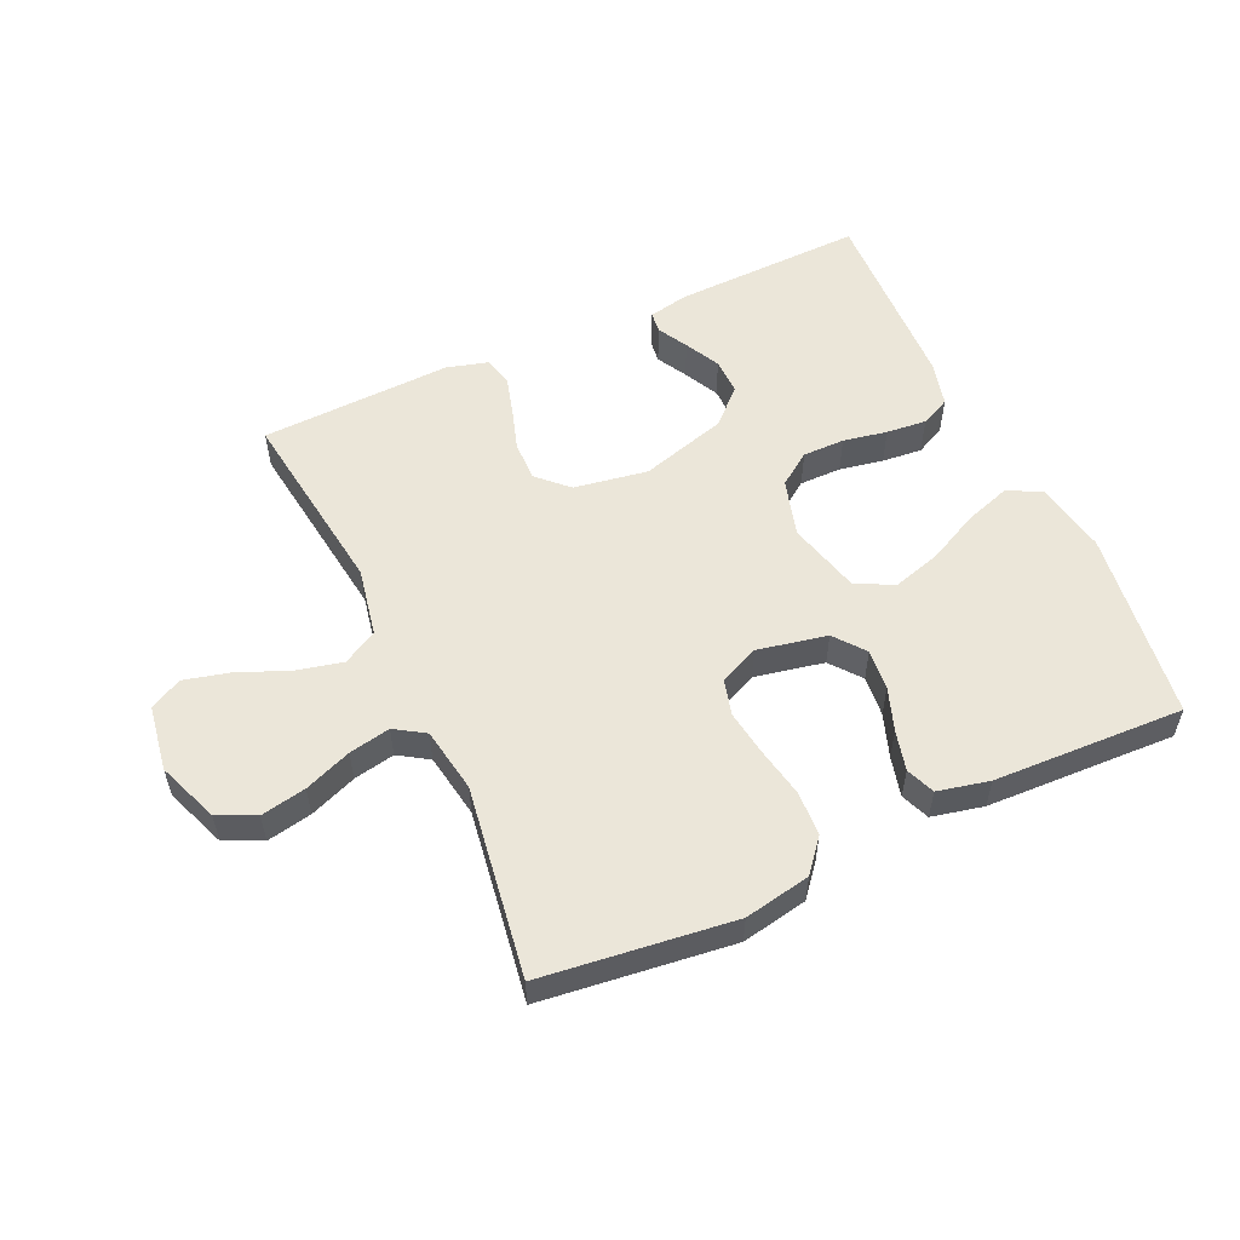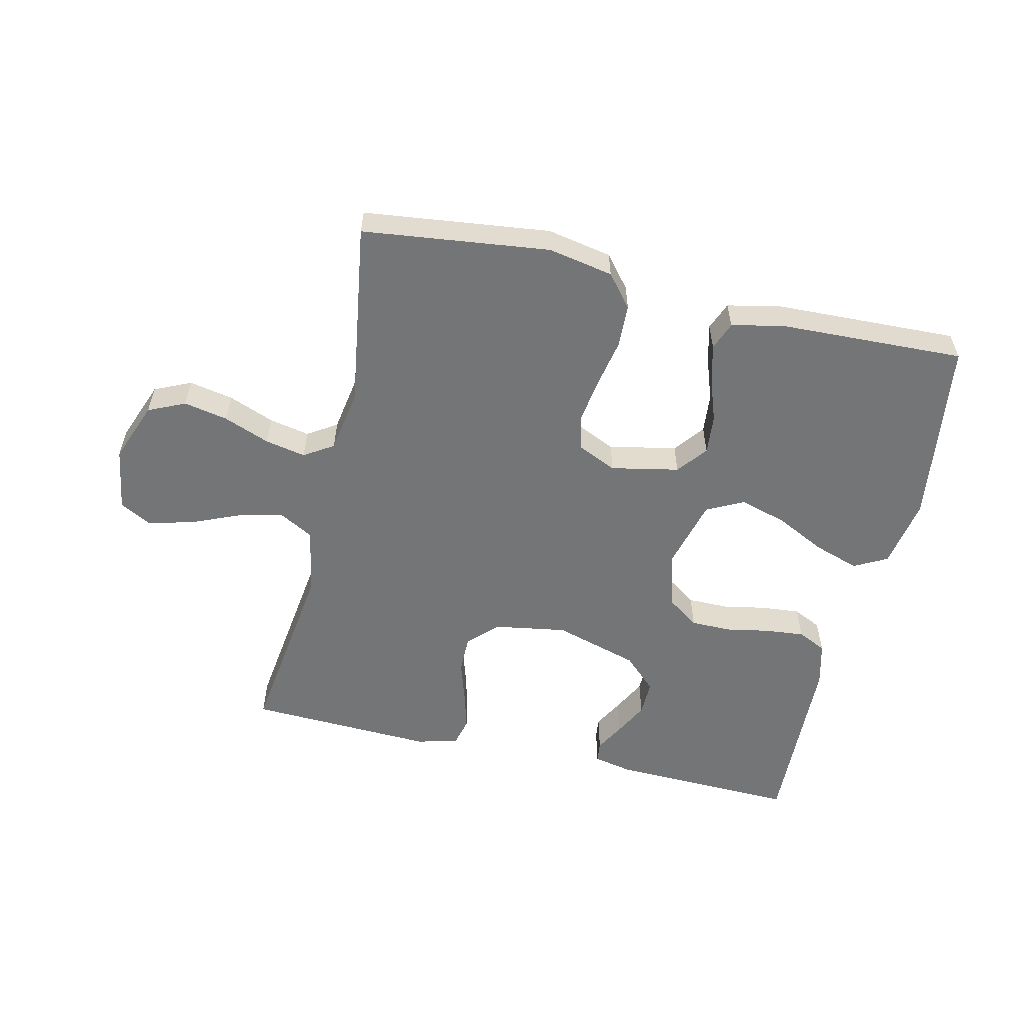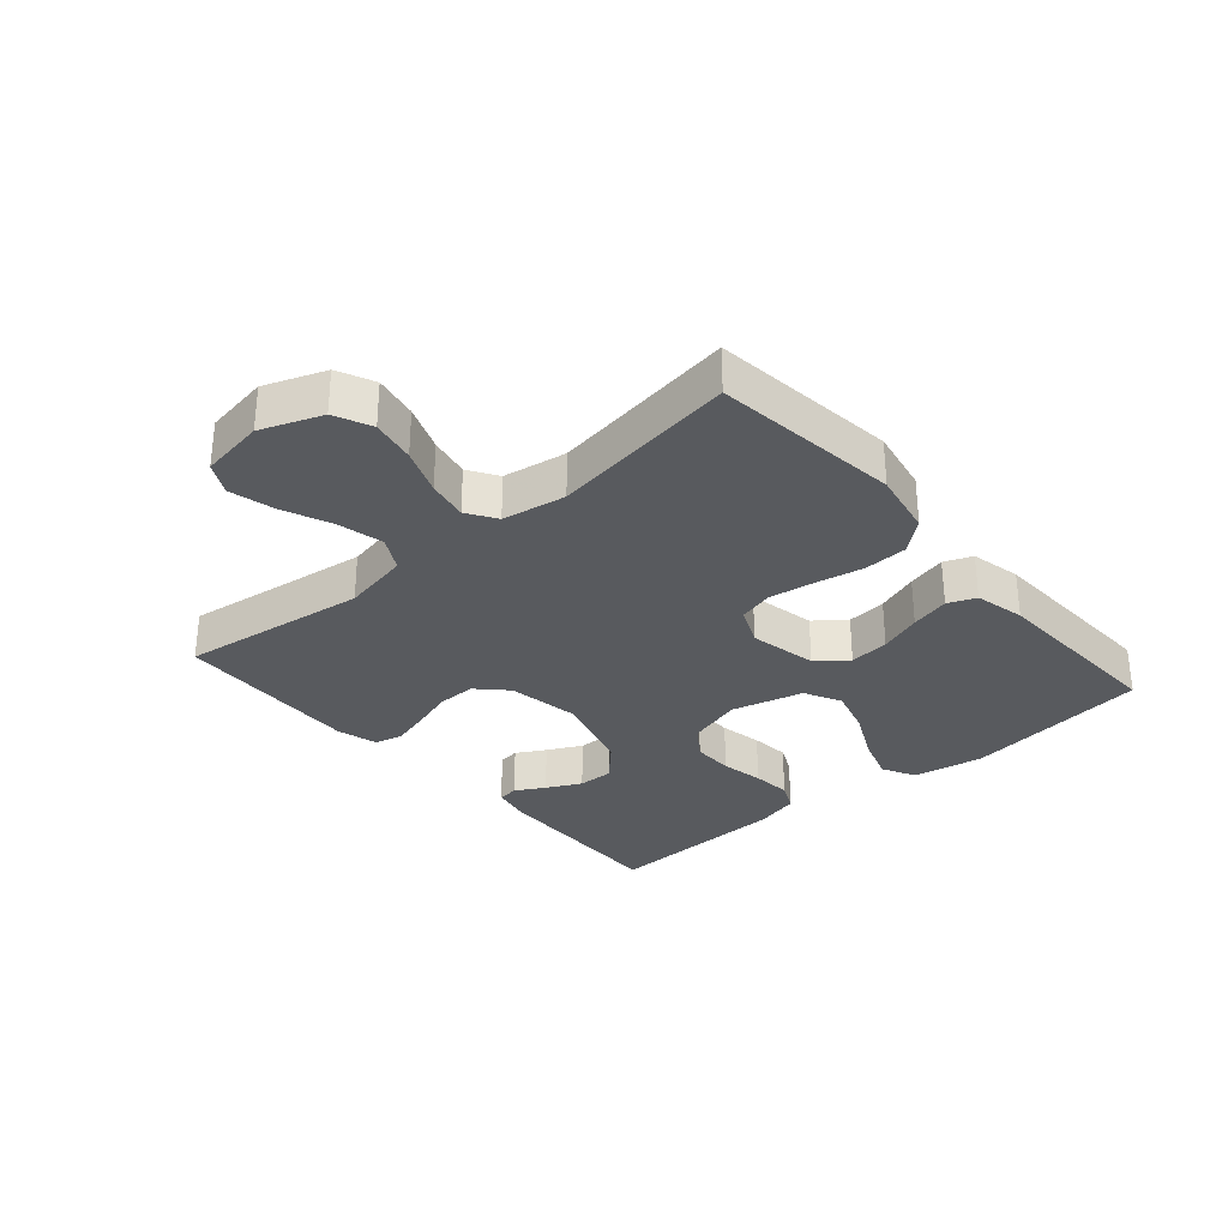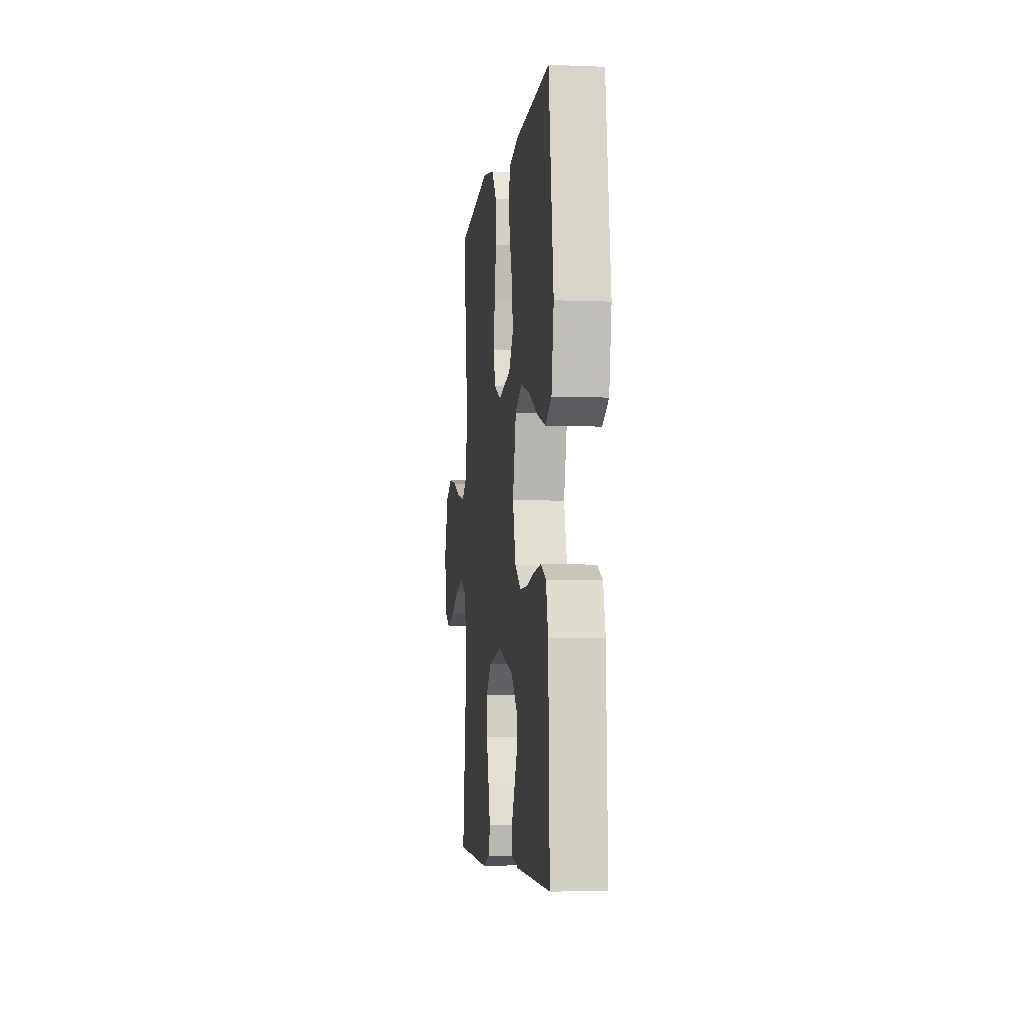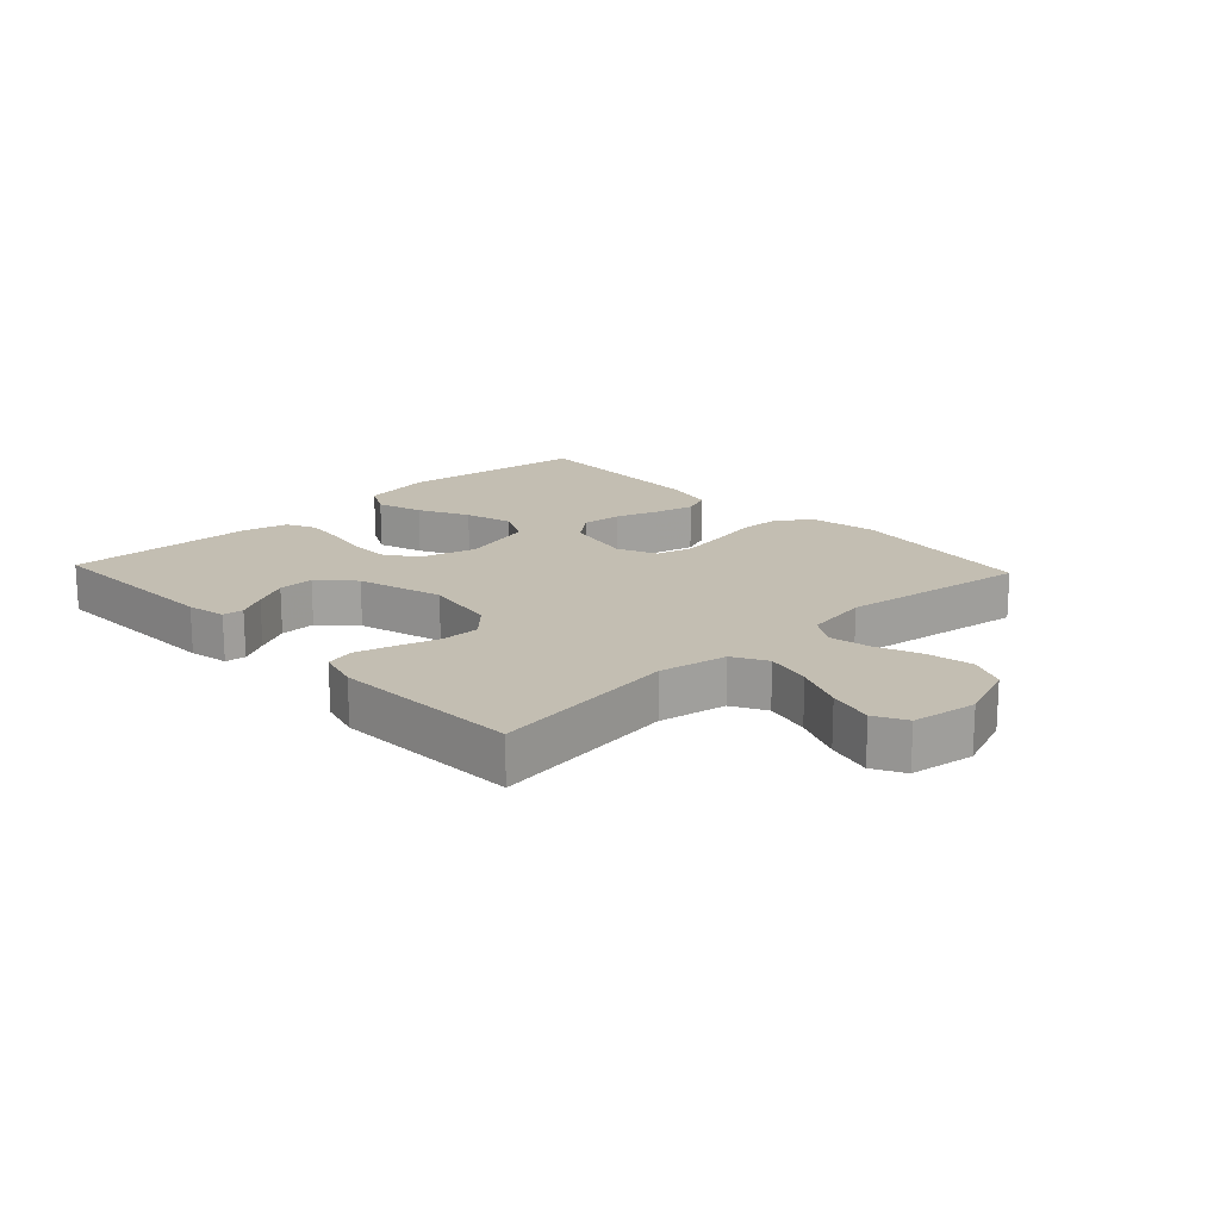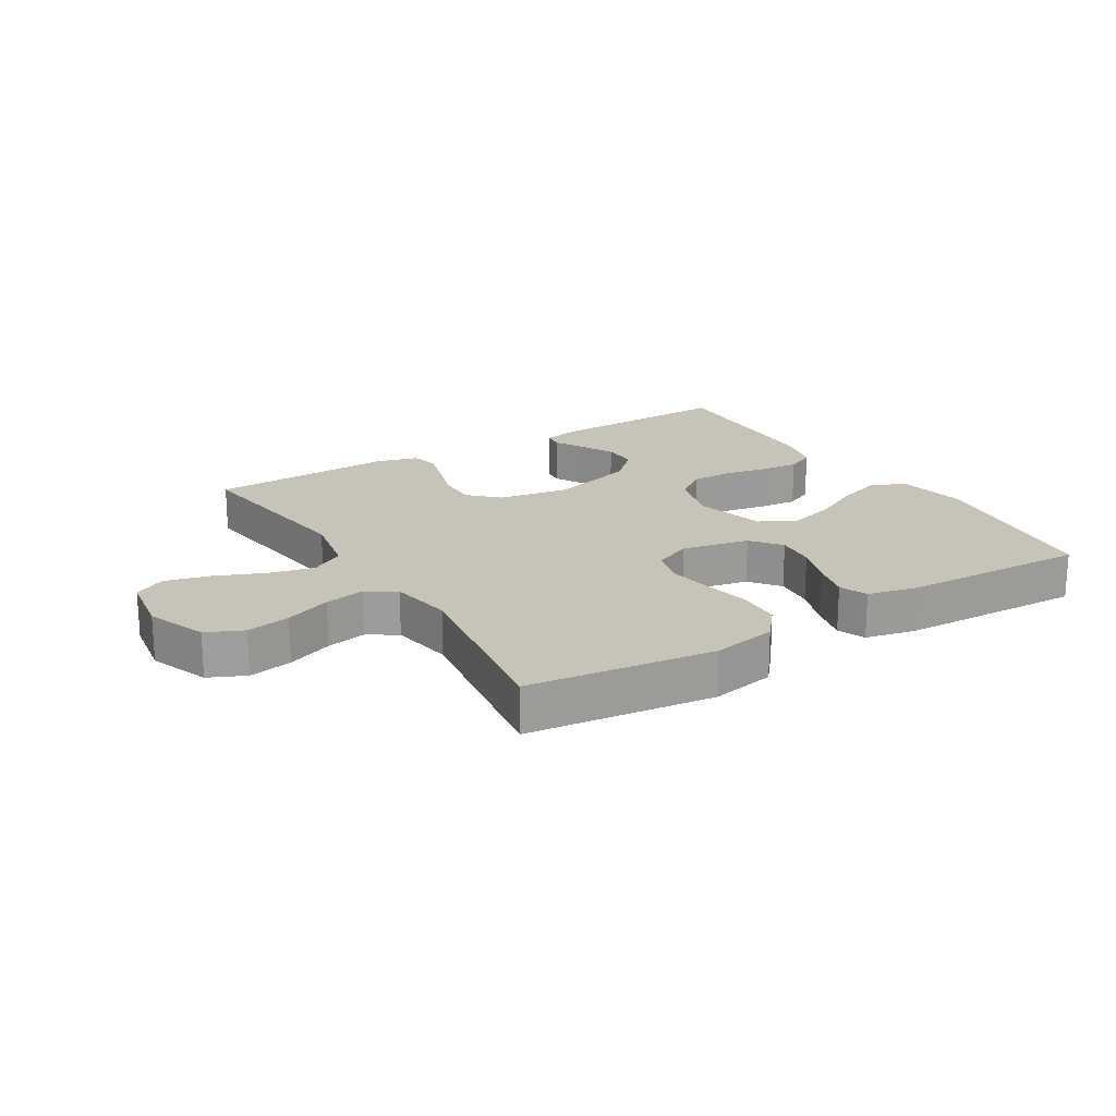
<metadata>
{"format":"obj","ext":"obj","renderer":"f3d","projection":"perspective","resolution":1024,"background":"white","views":[{"elev":55.3,"azim":-24.6,"up":"+Y"},{"elev":-56.4,"azim":-13.0,"up":"+Y"},{"elev":-31.0,"azim":-49.1,"up":"+Y"},{"elev":-5.5,"azim":82.9,"up":"+Z"},{"elev":17.5,"azim":-133.3,"up":"+Y"},{"elev":19.8,"azim":-31.4,"up":"+Y"}]}
</metadata>
<code>
v 0.5 0.07 -0.5
v 0.2 0.07 -0.491
v 0.138 0.07 -0.478
v 0.134 0.07 -0.445
v 0.16 0.07 -0.398
v 0.188 0.07 -0.343
v 0.189 0.07 -0.286
v 0.136 0.07 -0.235
v 0 0.07 -0.195
v -0.116 0.07 -0.214
v -0.162 0.07 -0.259
v -0.161 0.07 -0.321
v -0.14 0.07 -0.388
v -0.123 0.07 -0.449
v -0.134 0.07 -0.494
v -0.2 0.07 -0.512
v -0.5 0.07 -0.5
v -0.46 0.07 -0.2
v -0.481 0.07 -0.092
v -0.535 0.07 -0.062
v -0.608 0.07 -0.079
v -0.687 0.07 -0.112
v -0.759 0.07 -0.13
v -0.809 0.07 -0.103
v -0.825 0.07 0
v -0.788 0.07 0.097
v -0.729 0.07 0.124
v -0.658 0.07 0.11
v -0.584 0.07 0.081
v -0.519 0.07 0.068
v -0.472 0.07 0.098
v -0.455 0.07 0.2
v -0.5 0.07 0.5
v -0.2 0.07 0.536
v -0.096 0.07 0.516
v -0.054 0.07 0.465
v -0.051 0.07 0.395
v -0.066 0.07 0.318
v -0.077 0.07 0.245
v -0.062 0.07 0.189
v 0 0.07 0.161
v 0.109 0.07 0.183
v 0.147 0.07 0.231
v 0.141 0.07 0.295
v 0.117 0.07 0.363
v 0.101 0.07 0.426
v 0.119 0.07 0.471
v 0.2 0.07 0.489
v 0.5 0.07 0.5
v 0.541 0.07 0.2
v 0.521 0.07 0.087
v 0.468 0.07 0.059
v 0.395 0.07 0.083
v 0.315 0.07 0.123
v 0.239 0.07 0.145
v 0.18 0.07 0.115
v 0.15 0.07 0
v 0.176 0.07 -0.09
v 0.227 0.07 -0.126
v 0.293 0.07 -0.126
v 0.362 0.07 -0.113
v 0.425 0.07 -0.107
v 0.471 0.07 -0.129
v 0.489 0.07 -0.2
v 0.5 0 -0.5
v 0.2 0 -0.491
v 0.138 0 -0.478
v 0.134 0 -0.445
v 0.16 0 -0.398
v 0.188 0 -0.343
v 0.189 0 -0.286
v 0.136 0 -0.235
v 0 0 -0.195
v -0.116 0 -0.214
v -0.162 0 -0.259
v -0.161 0 -0.321
v -0.14 0 -0.388
v -0.123 0 -0.449
v -0.134 0 -0.494
v -0.2 0 -0.512
v -0.5 0 -0.5
v -0.46 0 -0.2
v -0.481 0 -0.092
v -0.535 0 -0.062
v -0.608 0 -0.079
v -0.687 0 -0.112
v -0.759 0 -0.13
v -0.809 0 -0.103
v -0.825 0 0
v -0.788 0 0.097
v -0.729 0 0.124
v -0.658 0 0.11
v -0.584 0 0.081
v -0.519 0 0.068
v -0.472 0 0.098
v -0.455 0 0.2
v -0.5 0 0.5
v -0.2 0 0.536
v -0.096 0 0.516
v -0.054 0 0.465
v -0.051 0 0.395
v -0.066 0 0.318
v -0.077 0 0.245
v -0.062 0 0.189
v 0 0 0.161
v 0.109 0 0.183
v 0.147 0 0.231
v 0.141 0 0.295
v 0.117 0 0.363
v 0.101 0 0.426
v 0.119 0 0.471
v 0.2 0 0.489
v 0.5 0 0.5
v 0.541 0 0.2
v 0.521 0 0.087
v 0.468 0 0.059
v 0.395 0 0.083
v 0.315 0 0.123
v 0.239 0 0.145
v 0.18 0 0.115
v 0.15 0 0
v 0.176 0 -0.09
v 0.227 0 -0.126
v 0.293 0 -0.126
v 0.362 0 -0.113
v 0.425 0 -0.107
v 0.471 0 -0.129
v 0.489 0 -0.2
f 60 61 62 63
f 59 60 63 64
f 51 52 53 54
f 51 54 55
f 50 51 55
f 49 50 55
f 48 49 55 56
f 44 45 46 47
f 44 47 48 56
f 35 36 37 38
f 35 38 39
f 32 33 34 35
f 31 32 35 39
f 30 31 39 40
f 26 27 28 29
f 26 29 30
f 25 26 30
f 24 25 30
f 21 22 23 24
f 20 21 24 30
f 19 20 30 40
f 15 16 17 18
f 12 13 14 15
f 12 15 18 19
f 2 3 4 5
f 2 5 6
f 59 64 1 2
f 43 44 56
f 42 43 56 57
f 41 42 57
f 40 41 57 58
f 11 12 19
f 10 11 19 40
f 9 10 40 58
f 59 2 6 7
f 59 7 8
f 8 9 58 59
f 127 126 125 124
f 128 127 124 123
f 118 117 116 115
f 119 118 115
f 119 115 114
f 119 114 113
f 120 119 113 112
f 111 110 109 108
f 120 112 111 108
f 102 101 100 99
f 103 102 99
f 99 98 97 96
f 103 99 96 95
f 104 103 95 94
f 93 92 91 90
f 94 93 90
f 94 90 89
f 94 89 88
f 88 87 86 85
f 94 88 85 84
f 104 94 84 83
f 82 81 80 79
f 79 78 77 76
f 83 82 79 76
f 69 68 67 66
f 70 69 66
f 66 65 128 123
f 120 108 107
f 121 120 107 106
f 121 106 105
f 122 121 105 104
f 83 76 75
f 104 83 75 74
f 122 104 74 73
f 71 70 66 123
f 72 71 123
f 123 122 73 72
f 1 65 66 2
f 2 66 67 3
f 3 67 68 4
f 4 68 69 5
f 5 69 70 6
f 6 70 71 7
f 7 71 72 8
f 8 72 73 9
f 9 73 74 10
f 10 74 75 11
f 11 75 76 12
f 12 76 77 13
f 13 77 78 14
f 14 78 79 15
f 15 79 80 16
f 16 80 81 17
f 17 81 82 18
f 18 82 83 19
f 19 83 84 20
f 20 84 85 21
f 21 85 86 22
f 22 86 87 23
f 23 87 88 24
f 24 88 89 25
f 25 89 90 26
f 26 90 91 27
f 27 91 92 28
f 28 92 93 29
f 29 93 94 30
f 30 94 95 31
f 31 95 96 32
f 32 96 97 33
f 33 97 98 34
f 34 98 99 35
f 35 99 100 36
f 36 100 101 37
f 37 101 102 38
f 38 102 103 39
f 39 103 104 40
f 40 104 105 41
f 41 105 106 42
f 42 106 107 43
f 43 107 108 44
f 44 108 109 45
f 45 109 110 46
f 46 110 111 47
f 47 111 112 48
f 48 112 113 49
f 49 113 114 50
f 50 114 115 51
f 51 115 116 52
f 52 116 117 53
f 53 117 118 54
f 54 118 119 55
f 55 119 120 56
f 56 120 121 57
f 57 121 122 58
f 58 122 123 59
f 59 123 124 60
f 60 124 125 61
f 61 125 126 62
f 62 126 127 63
f 63 127 128 64
f 64 128 65 1

</code>
